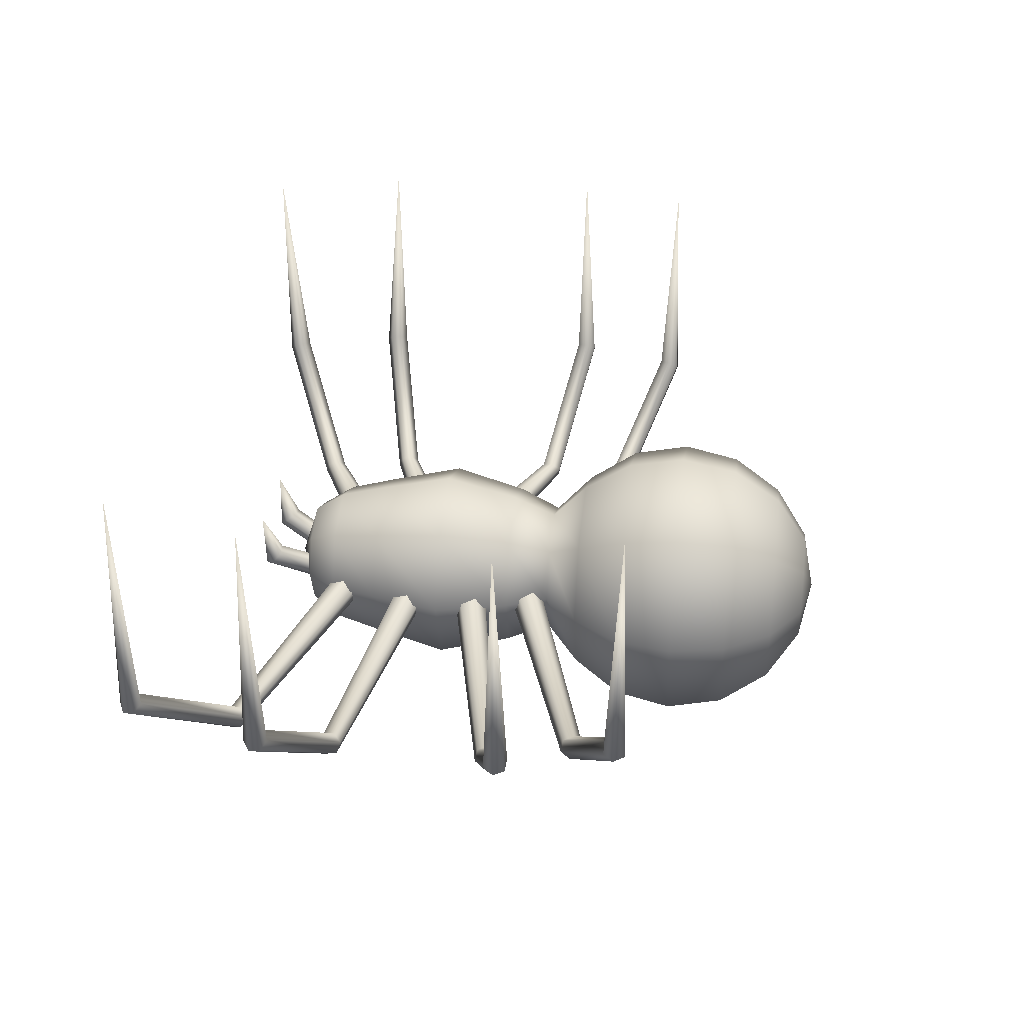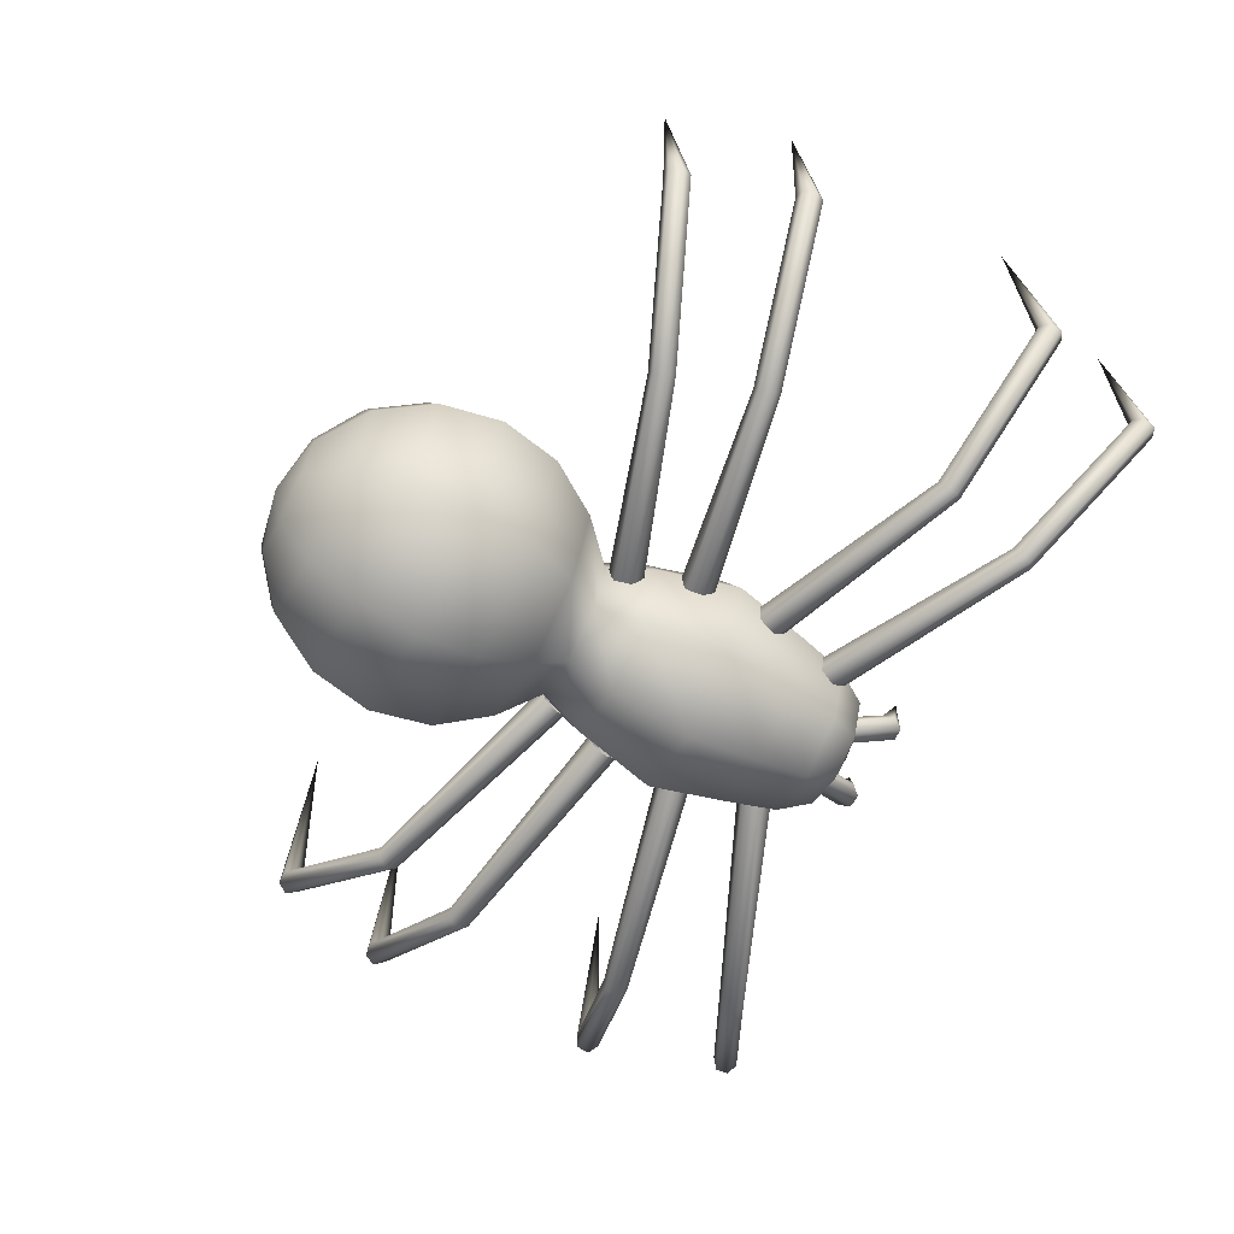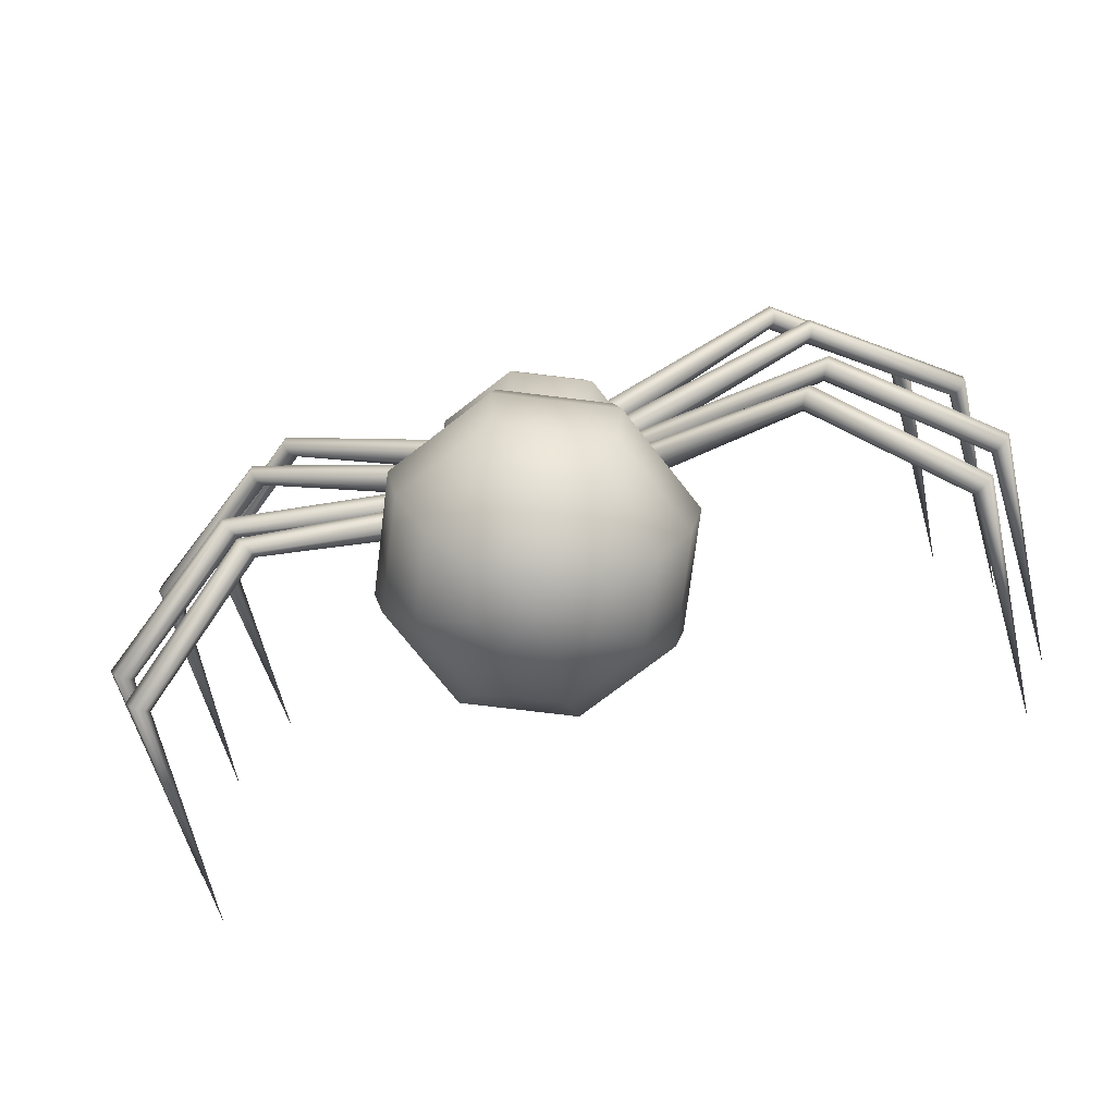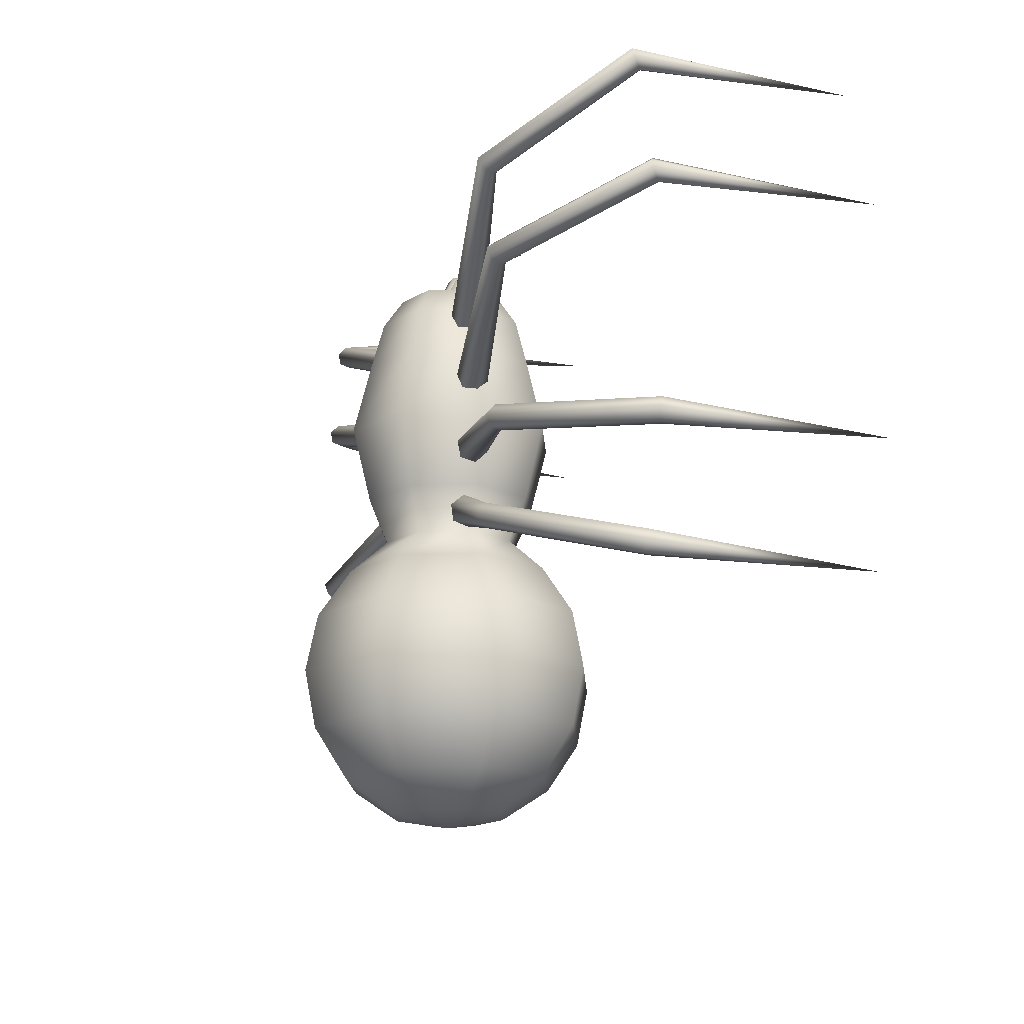
<metadata>
{"format":"obj","ext":"obj","renderer":"f3d","projection":"perspective","resolution":1024,"background":"white","views":[{"elev":31.8,"azim":-82.5,"up":"+Z"},{"elev":-64.4,"azim":62.3,"up":"+Z"},{"elev":-72.3,"azim":-164.5,"up":"+Y"},{"elev":-18.0,"azim":-108.9,"up":"+Y"}]}
</metadata>
<code>
o Sphere
v -0.08082 -0.4679 -0.4012
v -0.1492 -0.4222 -0.4012
v -0.1949 -0.3538 -0.4012
v -0.2109 -0.2732 -0.4012
v -0.1949 -0.1925 -0.4012
v -0.1492 -0.1241 -0.4012
v -0.09542 -0.07511 -0.4012
v -0.06753 -0.07511 -0.4685
v -0.1055 -0.1241 -0.5065
v -0.1378 -0.1925 -0.5389
v -0.1492 -0.2732 -0.5502
v -0.1378 -0.3538 -0.5389
v -0.1055 -0.4222 -0.5065
v -0.0572 -0.4679 -0.4582
v -0.000175 -0.4839 -0.4012
v -0.000175 -0.4679 -0.4818
v -0.000175 -0.4222 -0.5502
v -0.000175 -0.3538 -0.5959
v -0.000175 -0.2732 -0.6119
v -0.000175 -0.1925 -0.5959
v -0.000175 -0.1241 -0.5502
v -0.000175 -0.07511 -0.4964
v 0.06718 -0.07511 -0.4685
v 0.1052 -0.1241 -0.5065
v 0.1375 -0.1925 -0.5389
v 0.1488 -0.2732 -0.5502
v 0.1375 -0.3538 -0.5389
v 0.1052 -0.4222 -0.5065
v 0.05685 -0.4679 -0.4582
v 0.08047 -0.4679 -0.4012
v 0.1488 -0.4222 -0.4012
v 0.1945 -0.3538 -0.4012
v 0.2106 -0.2732 -0.4012
v 0.1945 -0.1925 -0.4012
v 0.1488 -0.1241 -0.4012
v 0.09507 -0.07511 -0.4012
v 0.06718 -0.07511 -0.3338
v 0.1052 -0.1241 -0.2958
v 0.1375 -0.1925 -0.2635
v 0.1488 -0.2732 -0.2522
v 0.1375 -0.3538 -0.2635
v 0.1052 -0.4222 -0.2958
v 0.05685 -0.4679 -0.3442
v -0.000175 -0.4679 -0.3205
v -0.000175 -0.4222 -0.2522
v -0.000175 -0.3538 -0.2065
v -0.000175 -0.2732 -0.1904
v -0.000175 -0.1925 -0.2065
v -0.000175 -0.1241 -0.2522
v -0.000175 -0.07511 -0.3059
v -0.06753 -0.07511 -0.3338
v -0.1055 -0.1241 -0.2958
v -0.1378 -0.1925 -0.2635
v -0.1492 -0.2732 -0.2522
v -0.1378 -0.3538 -0.2635
v -0.1055 -0.4222 -0.2958
v -0.0572 -0.4679 -0.3442
v -0.1224 -0.01426 -0.4012
v -0.08661 -0.01426 -0.4876
v -0.000175 -0.01426 -0.5234
v 0.08626 -0.01425 -0.4876
v 0.1221 -0.01426 -0.4012
v 0.08626 -0.01426 -0.3147
v -0.000175 -0.01426 -0.2789
v -0.08661 -0.01426 -0.3147
v -0.1493 0.09145 -0.4012
v -0.1056 0.09145 -0.5067
v -0.000175 0.09145 -0.5503
v 0.1053 0.09145 -0.5067
v 0.149 0.09145 -0.4012
v 0.1053 0.09145 -0.2957
v -0.000175 0.09145 -0.252
v -0.1056 0.09145 -0.2957
v -0.08796 0.1944 -0.489
v -0.1243 0.1944 -0.4012
v -0.000175 0.1944 -0.5253
v 0.08761 0.1944 -0.489
v 0.124 0.1944 -0.4012
v 0.08761 0.1944 -0.3134
v -0.000175 0.1944 -0.277
v -0.08796 0.1944 -0.3134
v -0.0752 0.2617 -0.4762
v -0.1063 0.2617 -0.4012
v -0.000175 0.2617 -0.5073
v 0.07486 0.2617 -0.4762
v 0.1059 0.2617 -0.4012
v 0.07486 0.2617 -0.3261
v -0.000175 0.2617 -0.2951
v -0.0752 0.2617 -0.3261
v -0.05477 0.3045 -0.4558
v -0.07739 0.3045 -0.4012
v -0.000175 0.3045 -0.4784
v 0.05442 0.3045 -0.4558
v 0.07704 0.3045 -0.4012
v 0.05442 0.3045 -0.3466
v -0.000175 0.3045 -0.324
v -0.05477 0.3045 -0.3466
v -0.000175 0.3293 -0.4012
v 0.1049 0.2305 -0.4248
v 0.1066 0.2262 -0.4025
v 0.09992 0.2418 -0.3872
v 0.09146 0.2619 -0.3944
v 0.08969 0.2662 -0.4167
v 0.09639 0.2505 -0.432
v 0.378 0.3477 -0.4776
v 0.3731 0.3418 -0.4625
v 0.3633 0.3512 -0.4525
v 0.3585 0.3666 -0.4575
v 0.3634 0.3725 -0.4726
v 0.3732 0.3631 -0.4826
v 0.5584 0.4443 -0.3255
v 0.5479 0.4353 -0.3157
v 0.5338 0.4423 -0.3096
v 0.5302 0.4585 -0.3132
v 0.5407 0.4675 -0.3229
v 0.5547 0.4604 -0.329
v 0.5263 0.4627 -3e-06
v 0.589 0.2696 -2e-06
v 0.6087 0.2899 -0.329
v 0.5961 0.2984 -0.3217
v 0.5846 0.2902 -0.3124
v 0.5858 0.2735 -0.3105
v 0.5984 0.265 -0.3178
v 0.6099 0.2732 -0.3271
v 0.4096 0.2381 -0.483
v 0.4014 0.2477 -0.4717
v 0.3962 0.241 -0.4571
v 0.3992 0.2248 -0.4537
v 0.4074 0.2151 -0.4649
v 0.4126 0.2218 -0.4795
v 0.1245 0.1489 -0.4317
v 0.1198 0.1639 -0.415
v 0.1217 0.1576 -0.3931
v 0.1284 0.1364 -0.3878
v 0.1331 0.1214 -0.4045
v 0.1312 0.1277 -0.4264
v 0.1247 0.02293 -0.4257
v 0.1235 0.01727 -0.4036
v 0.127 0.03315 -0.3875
v 0.1318 0.05469 -0.3935
v 0.133 0.06036 -0.4157
v 0.1295 0.04448 -0.4318
v 0.4154 -0.03729 -0.4793
v 0.4078 -0.04 -0.4645
v 0.4054 -0.02718 -0.4537
v 0.4107 -0.01166 -0.4578
v 0.4183 -0.008955 -0.4726
v 0.4207 -0.02177 -0.4834
v 0.615 -0.0794 -0.3267
v 0.6011 -0.08079 -0.3172
v 0.5941 -0.067 -0.3104
v 0.601 -0.05183 -0.313
v 0.6149 -0.05044 -0.3225
v 0.6219 -0.06422 -0.3293
v 0.5974 -0.0614 -3e-06
v 0.5454 -0.2235 -2e-06
v 0.5729 -0.2204 -0.3291
v 0.5679 -0.206 -0.3218
v 0.5539 -0.2056 -0.3125
v 0.5447 -0.2196 -0.3105
v 0.5496 -0.2341 -0.3177
v 0.5637 -0.2345 -0.327
v 0.3824 -0.1428 -0.4831
v 0.3817 -0.1302 -0.472
v 0.3736 -0.1323 -0.4573
v 0.3662 -0.147 -0.4538
v 0.3669 -0.1597 -0.4649
v 0.375 -0.1576 -0.4796
v 0.1015 -0.04143 -0.4318
v 0.1068 -0.02655 -0.4152
v 0.1046 -0.03258 -0.3933
v 0.0971 -0.0535 -0.3878
v 0.09177 -0.06838 -0.4044
v 0.09396 -0.06234 -0.4263
v -0.09396 -0.06234 -0.4263
v -0.09177 -0.06838 -0.4044
v -0.0971 -0.0535 -0.3878
v -0.1046 -0.03258 -0.3933
v -0.1068 -0.02655 -0.4152
v -0.1015 -0.04143 -0.4318
v -0.375 -0.1576 -0.4796
v -0.3669 -0.1597 -0.4649
v -0.3662 -0.147 -0.4538
v -0.3736 -0.1323 -0.4573
v -0.3817 -0.1302 -0.472
v -0.3824 -0.1428 -0.4831
v -0.5637 -0.2345 -0.327
v -0.5496 -0.2341 -0.3177
v -0.5447 -0.2196 -0.3105
v -0.5539 -0.2056 -0.3125
v -0.5679 -0.206 -0.3218
v -0.5729 -0.2204 -0.3291
v -0.5454 -0.2235 -2e-06
v -0.5974 -0.0614 -3e-06
v -0.6219 -0.06422 -0.3293
v -0.6149 -0.05044 -0.3225
v -0.601 -0.05183 -0.313
v -0.5941 -0.067 -0.3104
v -0.6011 -0.08079 -0.3172
v -0.615 -0.0794 -0.3267
v -0.4207 -0.02177 -0.4834
v -0.4183 -0.008955 -0.4726
v -0.4107 -0.01166 -0.4578
v -0.4054 -0.02718 -0.4537
v -0.4078 -0.04 -0.4645
v -0.4154 -0.03729 -0.4793
v -0.1295 0.04448 -0.4318
v -0.133 0.06036 -0.4157
v -0.1318 0.05469 -0.3935
v -0.127 0.03315 -0.3875
v -0.1235 0.01727 -0.4036
v -0.1247 0.02293 -0.4257
v -0.13 0.1263 -0.4252
v -0.1311 0.1213 -0.4029
v -0.1274 0.1376 -0.3873
v -0.1225 0.1589 -0.394
v -0.1214 0.1639 -0.4163
v -0.1251 0.1476 -0.4319
v -0.419 0.1949 -0.4785
v -0.4132 0.1896 -0.4635
v -0.4054 0.2005 -0.4532
v -0.4034 0.2166 -0.4578
v -0.4092 0.2219 -0.4728
v -0.417 0.211 -0.4831
v -0.6152 0.252 -0.3261
v -0.6033 0.2448 -0.3164
v -0.5908 0.2543 -0.31
v -0.5903 0.2708 -0.3132
v -0.6022 0.278 -0.3228
v -0.6146 0.2685 -0.3293
v -0.589 0.2696 -3e-06
v -0.5264 0.4627 -1e-06
v -0.5547 0.4604 -0.329
v -0.5407 0.4675 -0.3229
v -0.5302 0.4585 -0.3132
v -0.5338 0.4423 -0.3096
v -0.5479 0.4353 -0.3157
v -0.5584 0.4443 -0.3255
v -0.3732 0.3631 -0.4826
v -0.3634 0.3725 -0.4726
v -0.3585 0.3666 -0.4575
v -0.3633 0.3512 -0.4525
v -0.3731 0.3418 -0.4625
v -0.378 0.3477 -0.4776
v -0.09639 0.2505 -0.432
v -0.08969 0.2662 -0.4167
v -0.09146 0.2619 -0.3944
v -0.09992 0.2418 -0.3872
v -0.1066 0.2262 -0.4025
v -0.1049 0.2305 -0.4248
v 0.04507 0.3768 -0.3858
v 0.06226 0.3749 -0.3887
v 0.07117 0.3621 -0.3808
v 0.0629 0.3511 -0.3699
v 0.04571 0.353 -0.367
v 0.0368 0.3658 -0.3749
v 0.0588 0.379 -0.3117
v 0.04194 0.3113 -0.42
v 0.02563 0.3161 -0.4155
v 0.05347 0.3065 -0.4076
v 0.04868 0.3065 -0.3907
v 0.03236 0.3113 -0.3862
v 0.02084 0.3161 -0.3986
v -0.02586 0.3161 -0.3986
v -0.03739 0.3113 -0.3862
v -0.0537 0.3065 -0.3907
v -0.05849 0.3065 -0.4076
v -0.03065 0.3161 -0.4155
v -0.04697 0.3113 -0.42
v -0.06382 0.379 -0.3117
v -0.04183 0.3658 -0.3749
v -0.05074 0.353 -0.367
v -0.06792 0.3511 -0.3699
v -0.0762 0.3621 -0.3808
v -0.06729 0.3749 -0.3887
v -0.0501 0.3768 -0.3858
f 1 14 15
f 14 16 15
f 16 29 15
f 29 30 15
f 30 43 15
f 43 44 15
f 44 57 15
f 57 1 15
f 90 91 98
f 92 90 98
f 93 92 98
f 94 93 98
f 95 94 98
f 96 95 98
f 97 96 98
f 91 97 98
f 112 111 117
f 113 112 117
f 114 113 117
f 115 114 117
f 116 115 117
f 111 116 117
f 124 119 118
f 119 120 118
f 120 121 118
f 121 122 118
f 122 123 118
f 123 124 118
f 150 149 155
f 151 150 155
f 152 151 155
f 153 152 155
f 154 153 155
f 149 154 155
f 162 157 156
f 157 158 156
f 158 159 156
f 159 160 156
f 160 161 156
f 161 162 156
f 188 193 187
f 189 193 188
f 190 193 189
f 191 193 190
f 192 193 191
f 187 193 192
f 200 194 195
f 195 194 196
f 196 194 197
f 197 194 198
f 198 194 199
f 199 194 200
f 226 231 225
f 227 231 226
f 228 231 227
f 229 231 228
f 230 231 229
f 225 231 230
f 238 232 233
f 233 232 234
f 234 232 235
f 235 232 236
f 236 232 237
f 237 232 238
f 251 257 252
f 252 257 253
f 253 257 254
f 254 257 255
f 255 257 256
f 256 257 251
f 271 276 270
f 272 271 270
f 273 272 270
f 274 273 270
f 275 274 270
f 276 275 270
f 276 269 275
f 276 268 269
f 275 269 274
f 274 269 267
f 274 267 273
f 273 267 266
f 273 266 272
f 272 266 265
f 272 264 271
f 272 265 264
f 271 268 276
f 271 264 268
f 256 251 259
f 256 259 263
f 255 256 263
f 255 263 262
f 254 255 261
f 255 262 261
f 253 254 260
f 254 261 260
f 252 253 258
f 253 260 258
f 251 252 258
f 251 258 259
f 250 243 244
f 250 249 243
f 249 242 243
f 249 248 242
f 248 247 242
f 242 247 241
f 247 246 241
f 241 246 240
f 246 245 240
f 240 245 239
f 245 244 239
f 245 250 244
f 243 237 244
f 244 237 238
f 242 236 243
f 243 236 237
f 241 236 242
f 241 235 236
f 240 235 241
f 240 234 235
f 239 234 240
f 239 233 234
f 244 238 239
f 239 238 233
f 219 225 224
f 224 225 230
f 224 229 223
f 224 230 229
f 223 228 222
f 223 229 228
f 222 227 221
f 222 228 227
f 221 227 220
f 220 227 226
f 220 226 219
f 219 226 225
f 218 219 224
f 218 213 219
f 217 218 223
f 223 218 224
f 216 217 222
f 222 217 223
f 215 216 221
f 221 216 222
f 214 221 220
f 214 215 221
f 213 220 219
f 213 214 220
f 212 205 206
f 212 211 205
f 211 204 205
f 211 210 204
f 210 209 204
f 204 209 203
f 209 208 203
f 203 208 202
f 208 207 202
f 202 207 201
f 207 206 201
f 207 212 206
f 205 199 206
f 206 199 200
f 204 198 205
f 205 198 199
f 203 198 204
f 203 197 198
f 202 197 203
f 202 196 197
f 201 196 202
f 201 195 196
f 206 200 201
f 201 200 195
f 181 187 186
f 186 187 192
f 186 191 185
f 186 192 191
f 185 190 184
f 185 191 190
f 184 189 183
f 184 190 189
f 183 189 182
f 182 189 188
f 182 188 181
f 181 188 187
f 180 181 186
f 180 175 181
f 179 180 185
f 185 180 186
f 178 179 184
f 184 179 185
f 177 178 183
f 183 178 184
f 176 183 182
f 176 177 183
f 175 182 181
f 175 176 182
f 174 168 167
f 174 167 173
f 173 167 166
f 173 166 172
f 172 166 171
f 166 165 171
f 171 165 170
f 165 164 170
f 170 164 169
f 164 163 169
f 169 163 168
f 169 168 174
f 167 168 161
f 168 162 161
f 166 167 160
f 167 161 160
f 165 166 160
f 165 160 159
f 164 165 159
f 164 159 158
f 163 164 158
f 163 158 157
f 168 163 162
f 163 157 162
f 143 148 149
f 148 154 149
f 148 147 153
f 148 153 154
f 147 146 152
f 147 152 153
f 146 145 151
f 146 151 152
f 145 144 151
f 144 150 151
f 144 143 150
f 143 149 150
f 142 148 143
f 142 143 137
f 141 147 142
f 147 148 142
f 140 146 141
f 146 147 141
f 139 145 140
f 145 146 140
f 138 144 145
f 138 145 139
f 137 143 144
f 137 144 138
f 136 130 129
f 136 129 135
f 135 129 128
f 135 128 134
f 134 128 133
f 128 127 133
f 133 127 132
f 127 126 132
f 132 126 131
f 126 125 131
f 131 125 130
f 131 130 136
f 129 130 123
f 130 124 123
f 128 129 122
f 129 123 122
f 127 128 122
f 127 122 121
f 126 127 121
f 126 121 120
f 125 126 120
f 125 120 119
f 130 125 124
f 125 119 124
f 105 110 111
f 110 116 111
f 110 109 115
f 110 115 116
f 109 108 114
f 109 114 115
f 108 107 113
f 108 113 114
f 107 106 113
f 106 112 113
f 106 105 112
f 105 111 112
f 104 110 105
f 104 105 99
f 103 109 104
f 109 110 104
f 102 108 103
f 108 109 103
f 101 107 102
f 107 108 102
f 100 106 107
f 100 107 101
f 99 105 106
f 99 106 100
f 83 89 97
f 83 97 91
f 89 88 96
f 89 96 97
f 88 87 95
f 88 95 96
f 87 86 94
f 87 94 95
f 86 85 93
f 86 93 94
f 85 84 92
f 85 92 93
f 84 82 90
f 84 90 92
f 82 83 91
f 82 91 90
f 75 81 89
f 75 89 83
f 81 80 88
f 81 88 89
f 80 79 87
f 80 87 88
f 79 78 86
f 79 86 87
f 78 77 85
f 78 85 86
f 77 76 84
f 77 84 85
f 76 74 82
f 76 82 84
f 74 75 83
f 74 83 82
f 66 73 81
f 66 81 75
f 73 72 80
f 73 80 81
f 72 71 79
f 72 79 80
f 71 70 78
f 71 78 79
f 70 69 77
f 70 77 78
f 69 68 76
f 69 76 77
f 68 67 74
f 68 74 76
f 67 66 75
f 67 75 74
f 58 65 73
f 58 73 66
f 65 64 72
f 65 72 73
f 64 63 71
f 64 71 72
f 63 62 70
f 63 70 71
f 62 61 69
f 62 69 70
f 61 60 68
f 61 68 69
f 60 59 67
f 60 67 68
f 59 58 66
f 59 66 67
f 7 51 65
f 7 65 58
f 51 50 64
f 51 64 65
f 50 37 63
f 50 63 64
f 37 36 62
f 37 62 63
f 36 23 61
f 36 61 62
f 23 22 60
f 23 60 61
f 22 8 59
f 22 59 60
f 8 7 58
f 8 58 59
f 51 7 6
f 51 6 52
f 52 6 5
f 52 5 53
f 53 5 4
f 53 4 54
f 54 4 55
f 4 3 55
f 55 3 2
f 55 2 56
f 1 57 56
f 1 56 2
f 45 56 57
f 45 57 44
f 46 55 56
f 46 56 45
f 47 54 46
f 54 55 46
f 48 53 54
f 48 54 47
f 49 52 53
f 49 53 48
f 50 51 52
f 50 52 49
f 37 50 49
f 37 49 38
f 38 49 48
f 38 48 39
f 39 48 47
f 39 47 40
f 40 47 46
f 40 46 41
f 41 46 45
f 41 45 42
f 42 45 44
f 42 44 43
f 31 42 43
f 31 43 30
f 32 41 42
f 32 42 31
f 33 40 41
f 33 41 32
f 34 39 40
f 34 40 33
f 35 38 39
f 35 39 34
f 36 37 38
f 36 38 35
f 23 36 35
f 23 35 24
f 24 35 34
f 24 34 25
f 25 34 33
f 25 33 26
f 26 33 32
f 26 32 27
f 27 32 31
f 27 31 28
f 28 31 30
f 28 30 29
f 17 28 29
f 17 29 16
f 18 27 28
f 18 28 17
f 19 26 27
f 19 27 18
f 20 25 26
f 20 26 19
f 21 24 25
f 21 25 20
f 22 23 24
f 22 24 21
f 8 22 21
f 8 21 9
f 9 21 20
f 9 20 10
f 10 20 19
f 10 19 11
f 11 19 18
f 11 18 12
f 12 18 17
f 12 17 13
f 13 17 16
f 13 16 14
f 14 1 2
f 14 2 13
f 3 12 13
f 3 13 2
f 4 11 12
f 4 12 3
f 5 10 11
f 5 11 4
f 6 9 10
f 6 10 5
f 7 8 9
f 7 9 6

</code>
